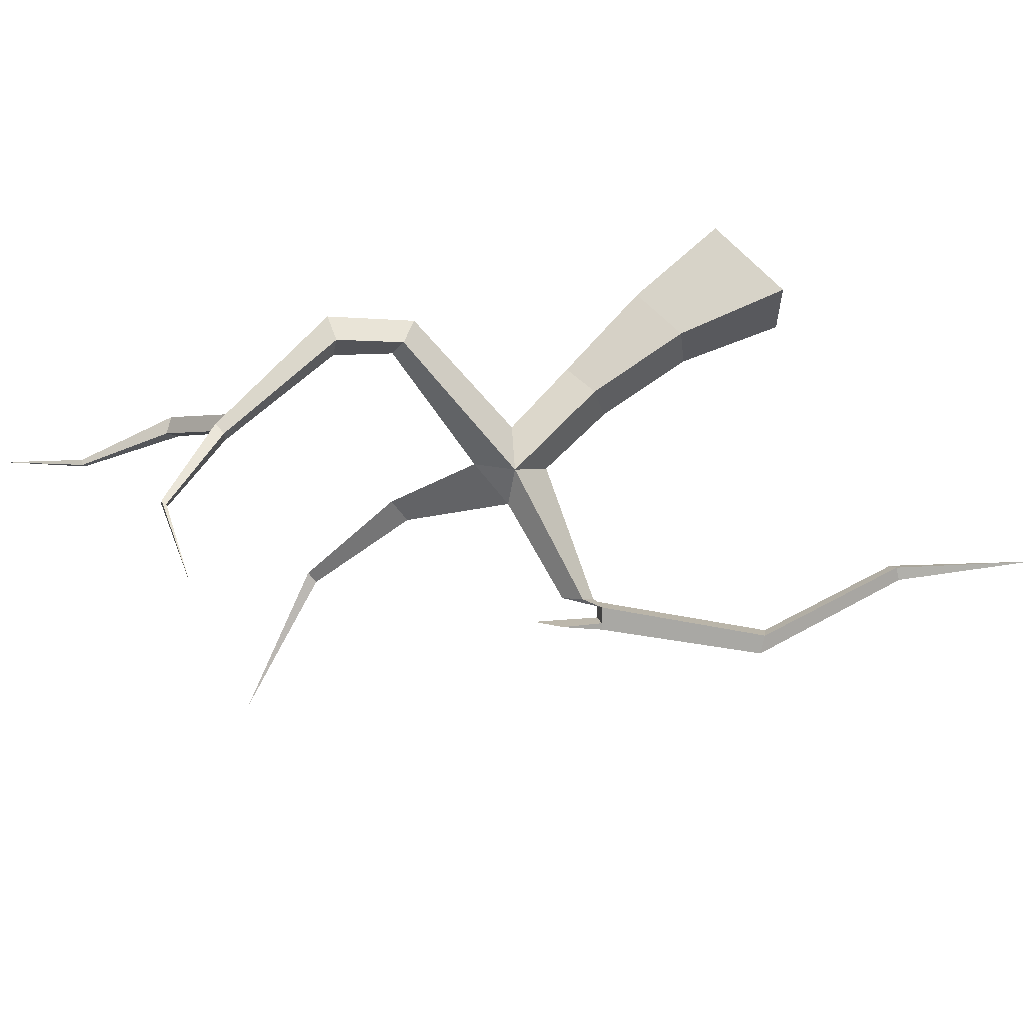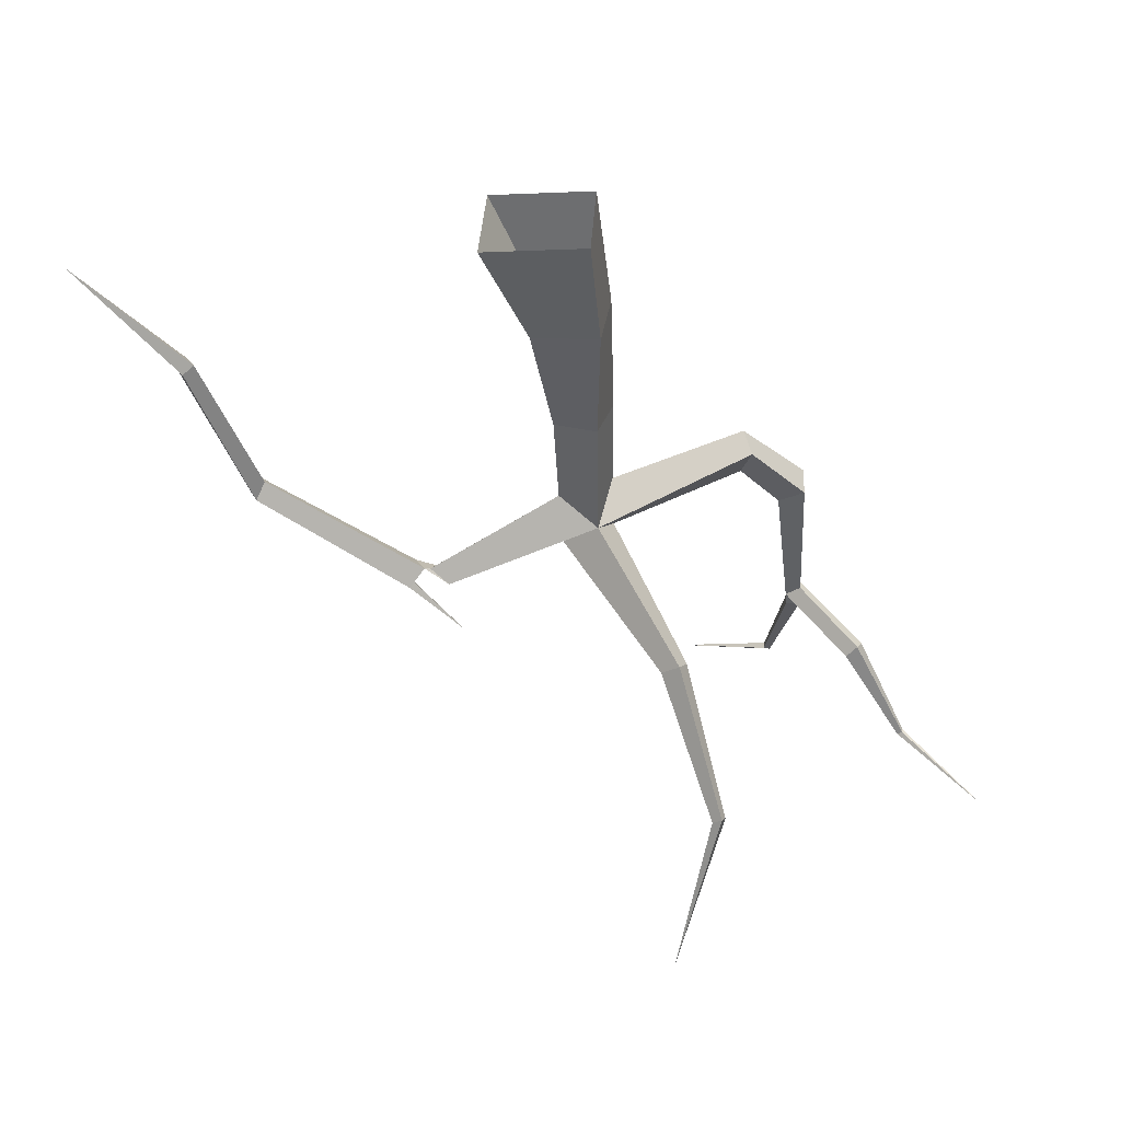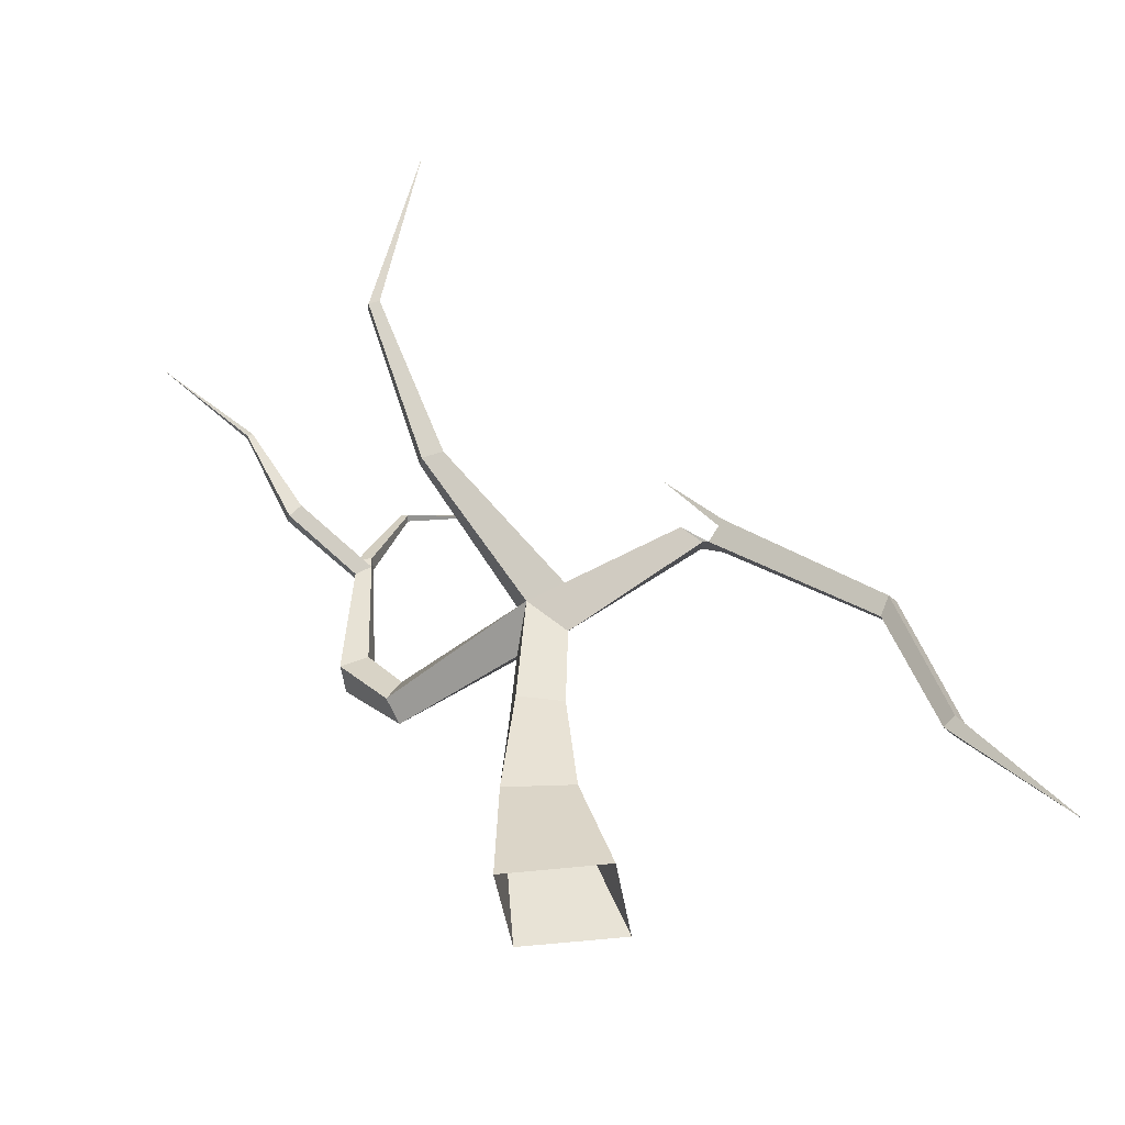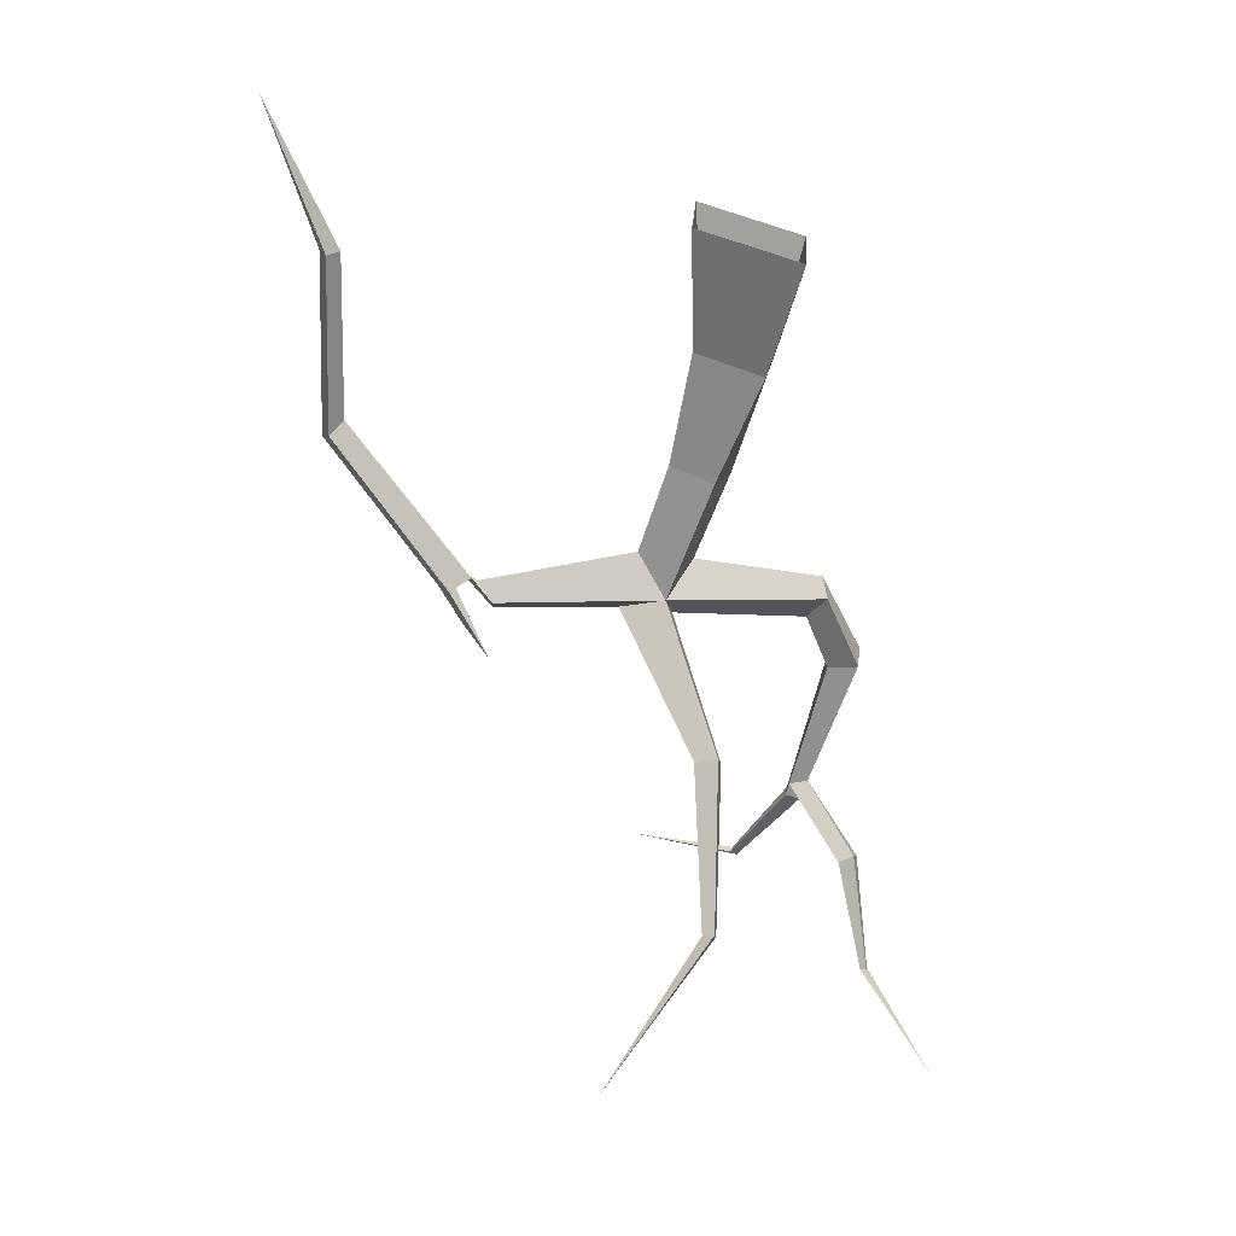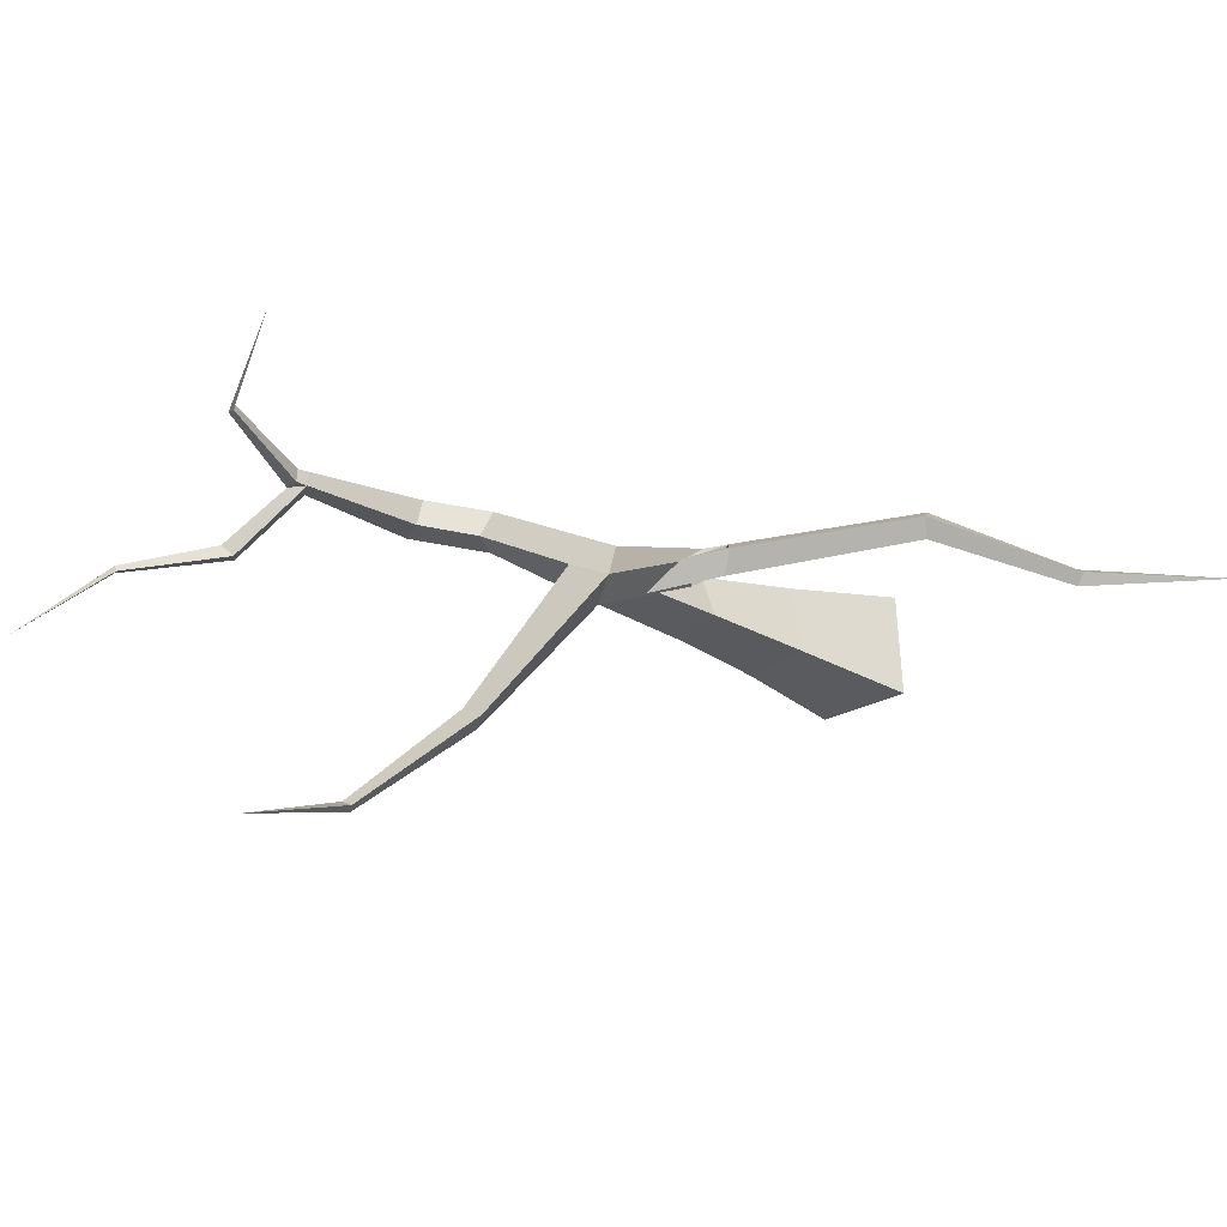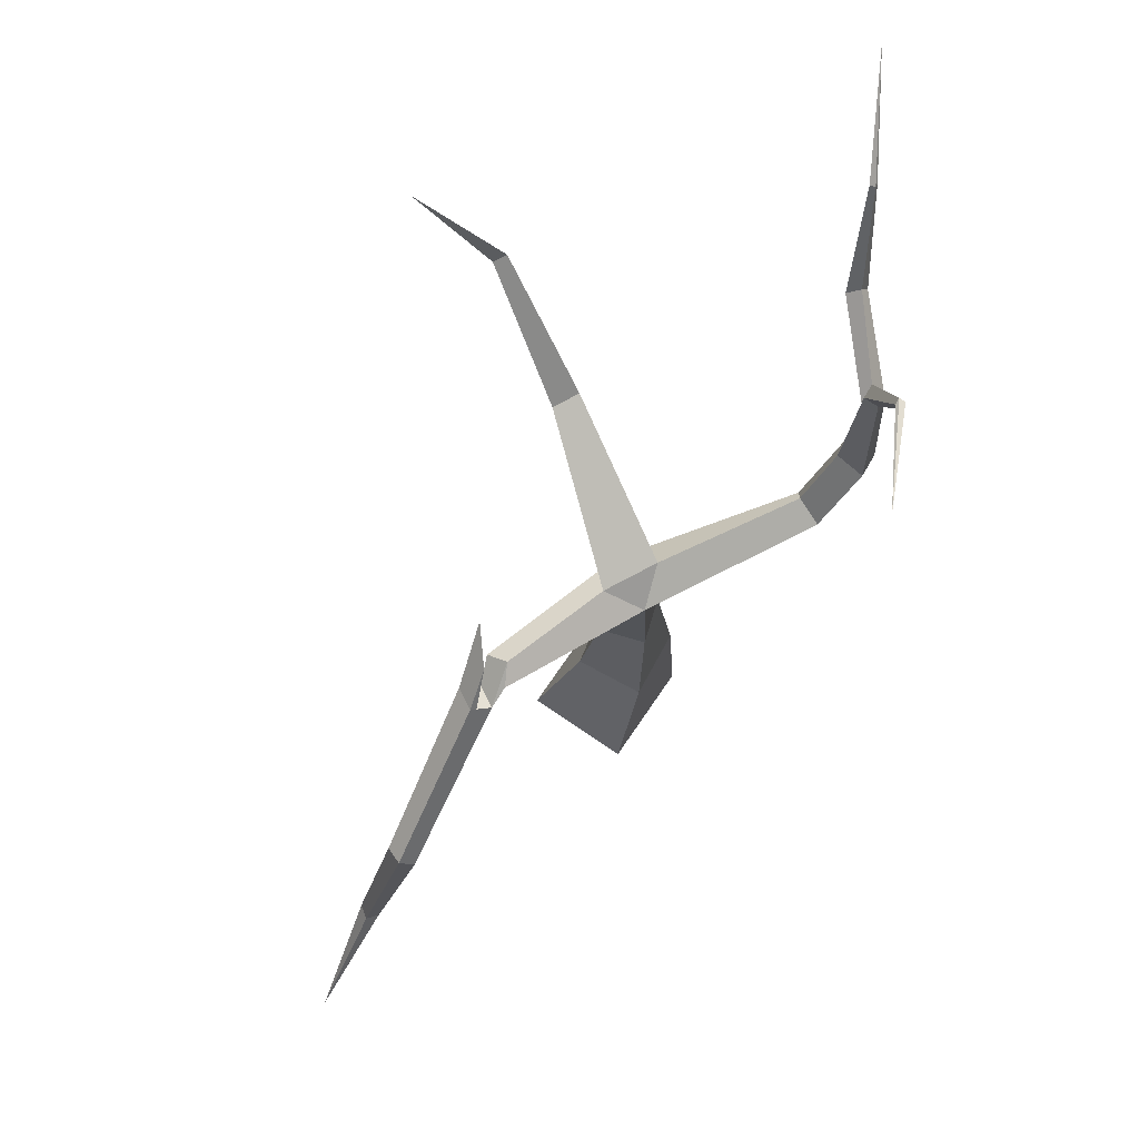
<metadata>
{"format":"obj","ext":"obj","renderer":"f3d","projection":"perspective","resolution":1024,"background":"white","views":[{"elev":74.5,"azim":-133.5,"up":"+Z"},{"elev":-51.5,"azim":4.5,"up":"+Z"},{"elev":-44.6,"azim":-167.9,"up":"+Y"},{"elev":-67.2,"azim":-17.1,"up":"+Z"},{"elev":-18.7,"azim":-135.5,"up":"+Z"},{"elev":73.0,"azim":-52.0,"up":"+Y"}]}
</metadata>
<code>
g Dead_Tree_crk_m_02
v 0.5217 0 0.4594
v 0.4594 0 -0.5217
v -0.5217 0 -0.4594
v -0.4594 0 0.5217
v 0.5823 1.078 0.3376
v 0.4763 1.078 -0.3037
v -0.165 1.078 -0.1977
v -0.059 1.078 0.4436
v 0.5313 2.136 0.1777
v 0.3724 2.136 -0.2302
v -0.03546 2.136 -0.07126
v 0.1234 2.136 0.3366
v 0.4425 3.539 0.1869
v 0.3022 3.306 -0.1733
v -0.0579 3.539 -0.03297
v 0.08239 3.306 0.3272
v -0.05178 2.987 -0.04342
v 0.09358 2.987 0.3297
v 0.4667 2.987 0.1844
v 0.3214 2.987 -0.1888
v -1.546 3.673 -0.4553
v -1.648 3.721 -0.2477
v -1.493 3.58 -0.1389
v -1.391 3.532 -0.3465
v -2.902 2.685 -0.2212
v -2.957 2.763 -0.05176
v -2.866 2.62 0.04303
v -2.811 2.542 -0.1264
v -3.316 1.136 -0.3483
v -3.384 1.135 -0.2328
v -3.28 1.078 -0.1715
v -3.211 1.079 -0.287
v -4.18 0.02043 -0.2109
v 1.655 3.35 1.063
v 1.838 3.211 0.7323
v 1.721 3.459 0.8082
v 1.772 3.102 0.9873
v 2.102 3.84 1.167
v 2.352 3.814 0.8511
v 2.092 3.923 0.8939
v 2.363 3.731 1.124
v 2.167 5.289 1.086
v 2.288 5.309 0.9316
v 2.15 5.313 0.95
v 2.305 5.284 1.068
v 2.297 5.098 0.9202
v 2.31 5.146 1.073
v 2.145 5.19 0.945
v 2.161 5.16 1.093
v 2.788 5.637 0.4208
v 2.829 5.45 0.3338
v 2.881 5.488 0.4325
v 2.712 5.552 0.3189
v 3.228 6.458 0.1246
v 3.269 6.431 0.06972
v 3.279 6.426 0.1099
v 3.217 6.449 0.0728
v 4.028 6.998 -0.4723
v 1.925 6.199 1.361
v 1.976 6.23 1.294
v 1.914 6.222 1.303
v 1.987 6.207 1.352
v 1.04 6.578 1.85
v 1.217 5.314 -2.222
v 0.8222 4.219 -1.285
v 0.9998 4.104 -1.355
v 1.069 4.219 -1.177
v 1.308 5.255 -2.257
v 1.343 5.314 -2.166
v 0.7761 6.793 -2.639
v -1.129 3.783 -0.2512
v -1.163 3.663 -0.4514
v -1.3 3.659 -0.1466
v -1.335 3.538 -0.3468
v -1.5 3.632 -0.4235
v -1.603 3.68 -0.2162
v -1.057 4.111 -0.5985
v -1.344 3.977 -0.3279
f 1 5 8 4
f 3 7 6 2
f 4 8 7 3
f 2 6 5 1
f 8 12 11 7
f 6 10 9 5
f 5 9 12 8
f 7 11 10 6
f 16 19 37 34
f 13 16 34 36
f 11 17 20 10
f 9 19 18 12
f 10 20 19 9
f 12 18 17 11
f 20 14 19
f 18 19 16
f 20 17 14
f 18 16 17
f 15 14 72 71
f 14 17 74 72
f 16 15 71 73
f 17 16 73 74
f 21 75 25
f 22 21 25 26
f 24 23 27 28
f 23 76 26 27
f 26 25 29 30
f 28 27 31 32
f 27 26 30 31
f 25 28 32 29
f 32 31 33
f 31 30 33
f 29 32 33
f 30 29 33
f 19 14 35 37
f 14 13 36 35
f 35 36 40 39
f 36 34 38 40
f 34 37 41 38
f 37 35 39 41
f 48 49 42 44
f 49 47 45 42
f 38 41 47 49
f 40 38 49 48
f 39 40 48 46
f 41 39 46 47
f 45 47 43
f 43 47 52 50
f 47 46 51 52
f 48 43 50 53
f 46 48 53 51
f 50 52 56 54
f 52 51 55 56
f 53 50 54 57
f 51 53 57 55
f 57 54 58
f 55 57 58
f 54 56 58
f 56 55 58
f 44 42 59 61
f 42 45 62 59
f 45 43 60 62
f 44 43 48
f 14 15 65 66
f 61 59 63
f 59 62 63
f 62 60 63
f 43 44 61 60
f 13 14 66 67
f 67 66 68 69
f 66 65 64 68
f 68 64 70
f 69 68 70
f 70 64 69
f 65 67 69 64
f 67 65 15 13
f 16 13 15
f 61 63 60
f 74 73 23 24
f 71 23 73
f 72 74 24
f 75 21 77
f 25 75 24 28
f 26 76 22
f 22 76 78
f 21 22 78 77
f 77 78 76 75
f 76 23 24 75
f 23 71 72 24

</code>
